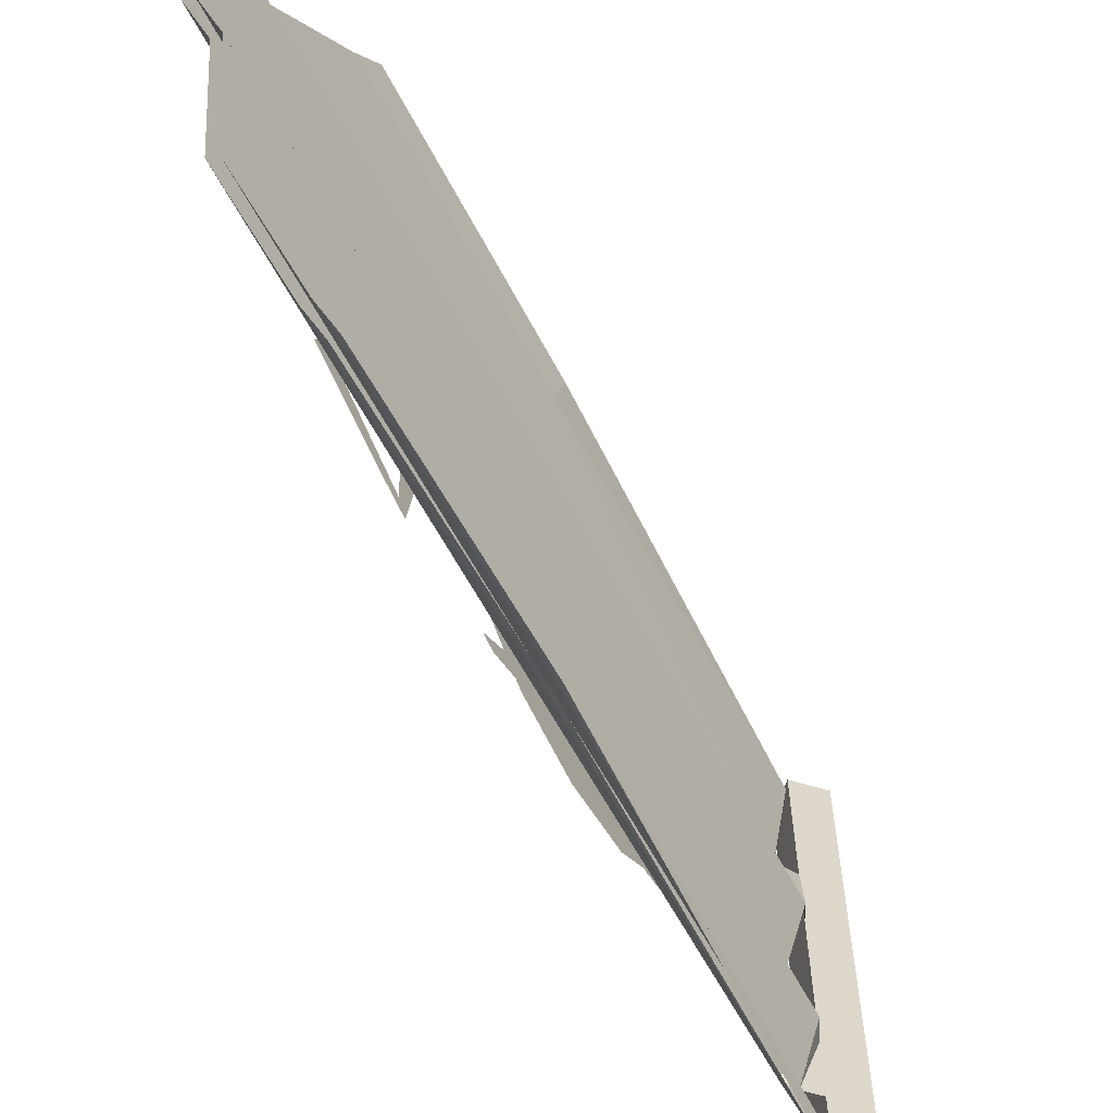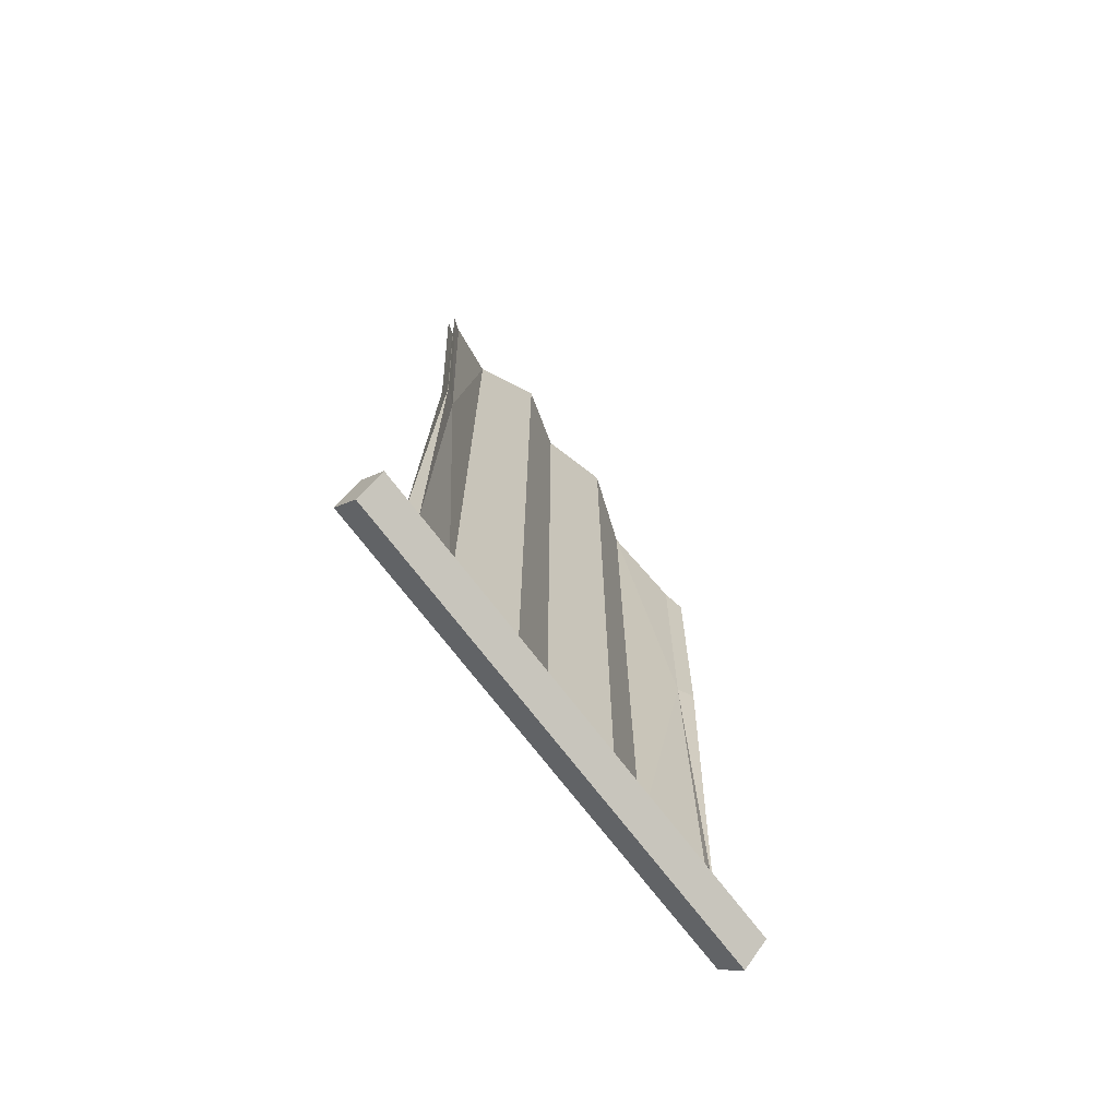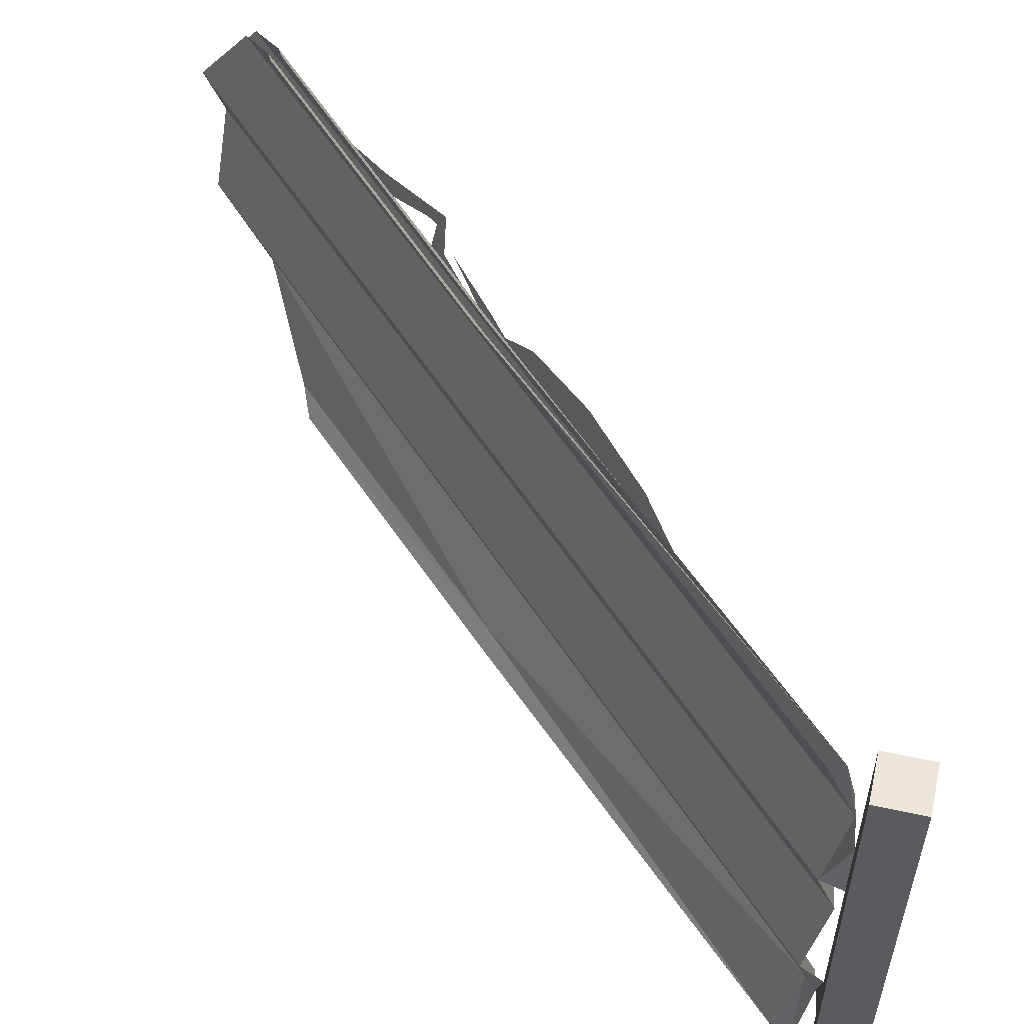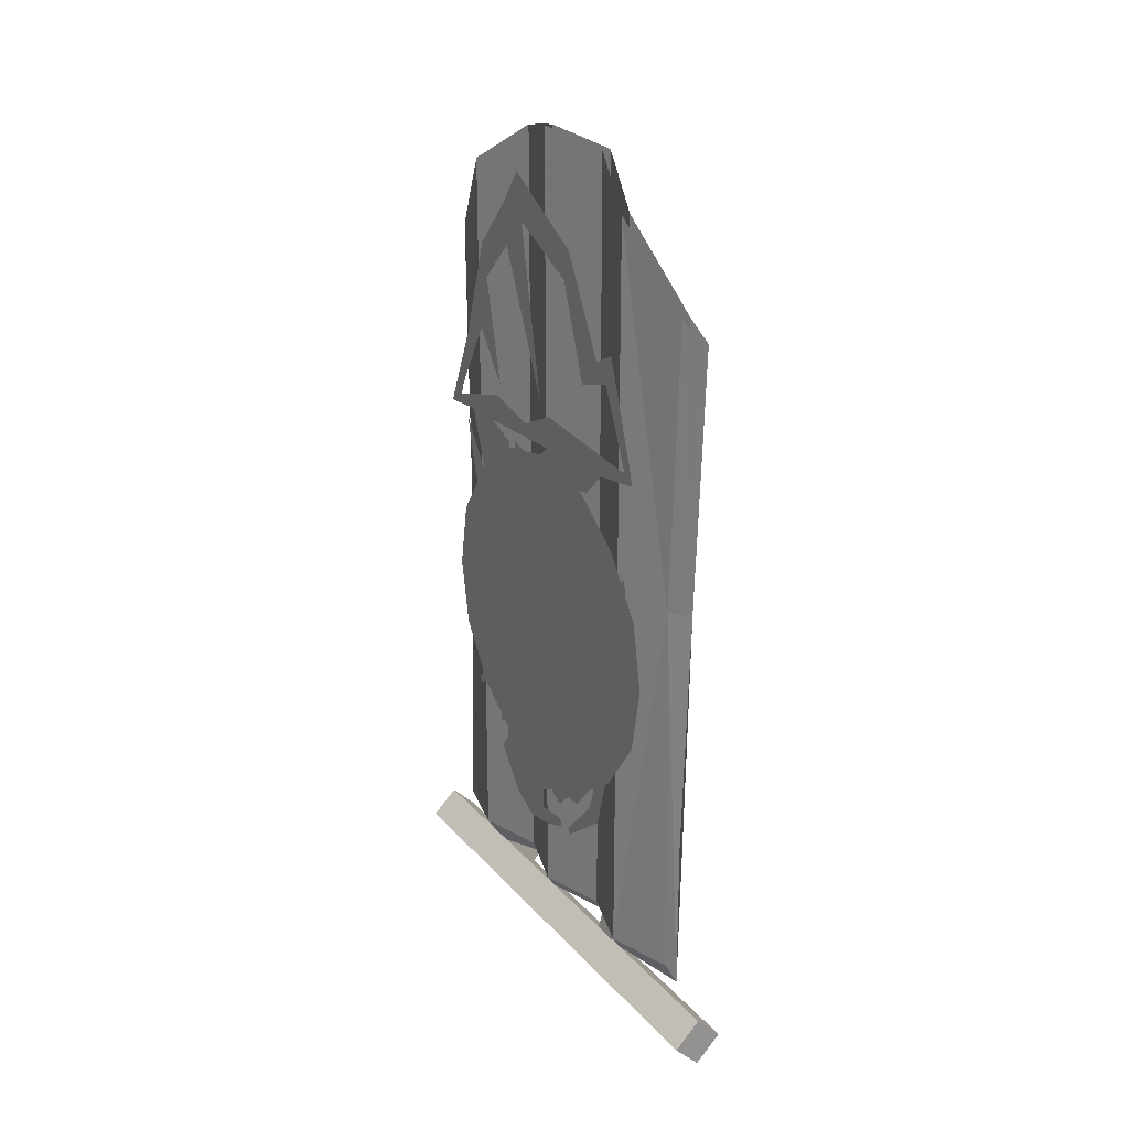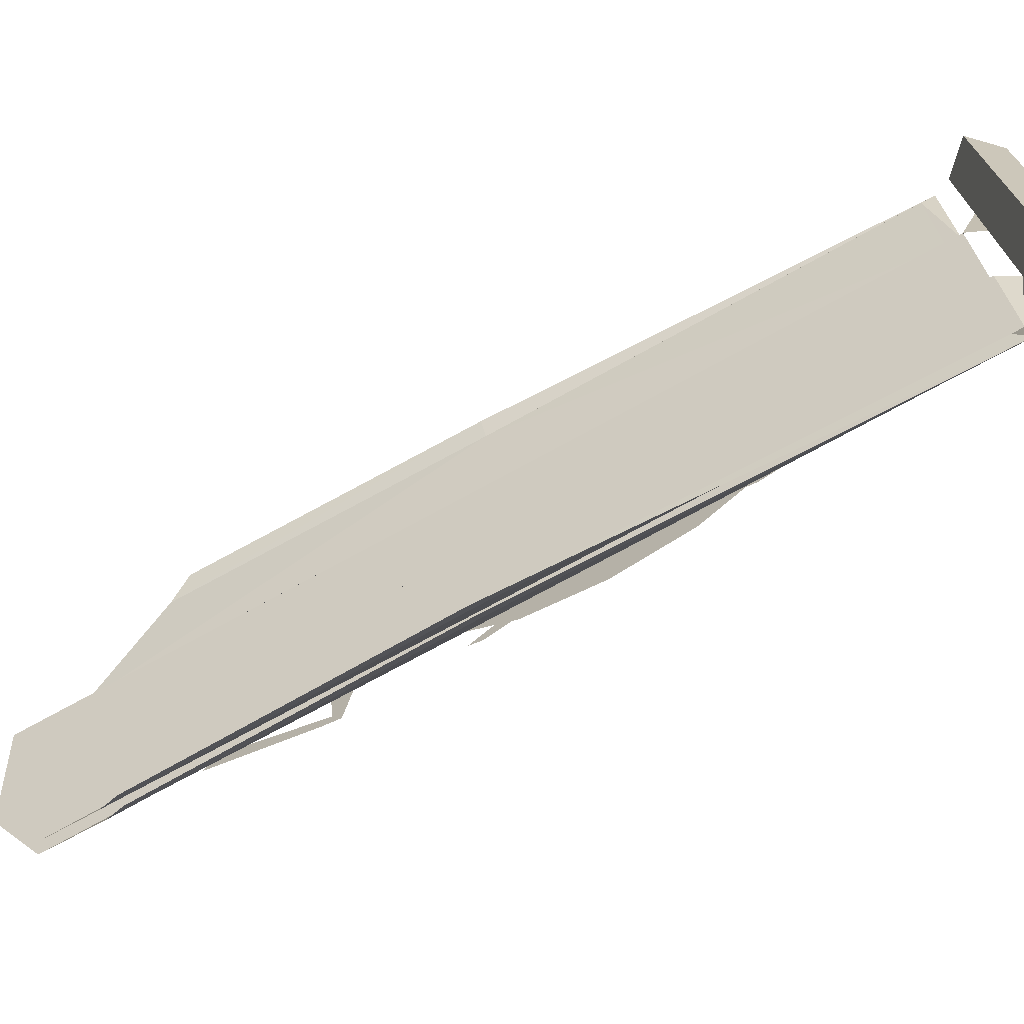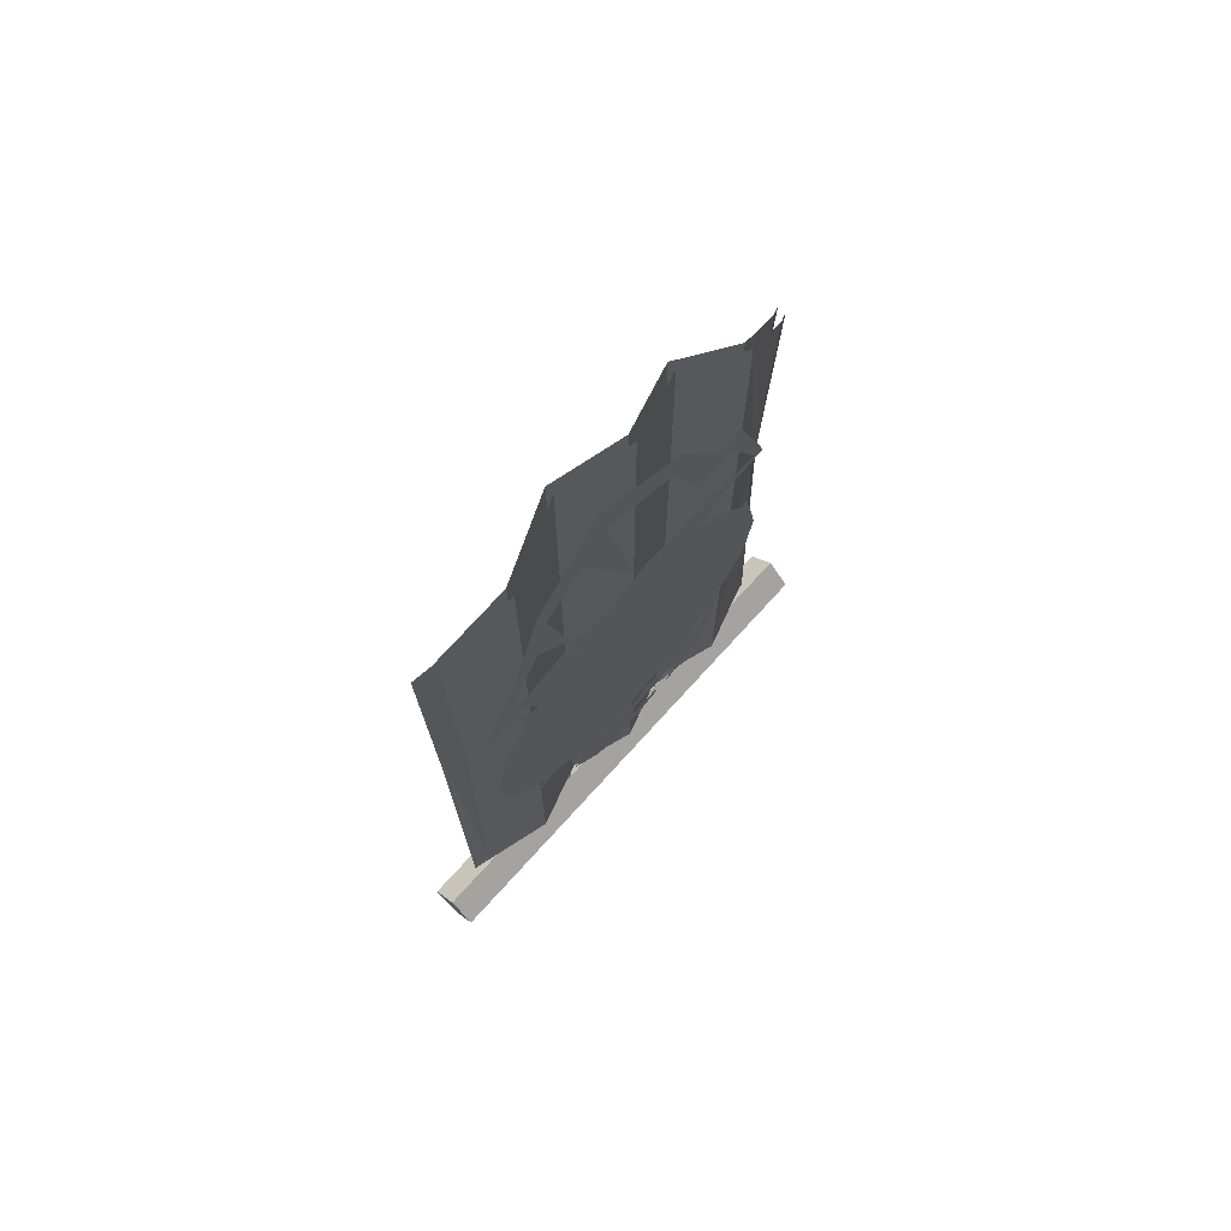
<metadata>
{"format":"obj","ext":"obj","renderer":"f3d","projection":"perspective","resolution":1024,"background":"white","views":[{"elev":-60.9,"azim":-152.2,"up":"+Z"},{"elev":-70.2,"azim":-143.1,"up":"+Y"},{"elev":57.1,"azim":-32.4,"up":"+Z"},{"elev":23.8,"azim":149.6,"up":"+Y"},{"elev":-71.9,"azim":-61.0,"up":"+Z"},{"elev":71.6,"azim":42.1,"up":"+Y"}]}
</metadata>
<code>
v -0.375 -1.102 -0.2344
v -0.375 -1.094 -0.2656
v -0.375 -1.062 -0.2656
v -0.375 -1.078 -0.2422
v -0.375 -1.156 -0.2188
v -0.375 -1.102 -0.2109
v -0.375 -1.047 -0.1094
v -0.375 -1.148 -0.07031
v -0.375 -1.219 -0.125
v -0.375 -1.219 -0.09375
v -0.375 -1.266 -0.1719
v -0.375 -1.25 -0.2031
v -0.375 -1.383 -0.2031
v -0.375 -1.375 -0.2344
v -0.375 -1.477 -0.1719
v -0.375 -1.492 -0.2031
v -0.375 -1.562 -0.09375
v -0.375 -1.57 -0.1016
v -0.375 -1.156 0.1328
v -0.375 -1.234 0.03906
v -0.375 -1.297 0.2031
v -0.375 -1.328 0.1562
v -0.375 -1.391 0.2578
v -0.375 -1.398 0.25
v -0.375 -1.062 -0.2266
v -0.375 -1.031 -0.1875
v -0.375 -1.047 -0.2656
v -0.375 -1.008 -0.25
v -0.375 -0.9844 -0.2891
v -0.375 -0.9609 -0.2812
v -0.375 -1.125 0.03125
v -0.375 -1.047 -0.09375
v -0.375 -1.047 0.01562
v -0.375 -1.062 0.07031
v -0.375 -0.9297 0.09375
v -0.375 -0.9844 -0.07812
v -0.375 -0.8594 -0.04688
v -0.375 -0.8438 0.03125
v -0.375 -0.8281 0.1016
v -0.375 -1.156 0.1562
v -0.375 -1.047 0.09375
v -0.375 -1.047 0.2188
v -0.375 -0.9375 0.2188
v -0.375 -0.9297 0.2656
v -0.375 -0.8359 0.2891
v -0.375 -0.9531 0.1172
v -0.375 -0.8125 0.1875
v -0.375 -0.8125 0.2656
v -0.375 -0.7578 0.1719
v -0.375 -0.7969 0.3125
v -0.375 -0.8203 0.3516
v -0.375 -0.7734 0.3047
v -0.375 -0.6406 0.2266
v -0.375 -0.6641 0.2812
v -0.375 -0.5391 0.2031
v -0.375 -0.4766 0.2188
v -0.375 -0.4609 0.125
v -0.375 -0.3828 0.1328
v -0.375 -0.4062 0.07031
v -0.375 -0.3203 0.08594
v -0.375 -0.4766 -0.07812
v -0.375 -0.4219 -0.09375
v -0.375 -0.6484 -0.1406
v -0.375 -0.5938 -0.1875
v -0.375 -0.625 -0.2188
v -0.375 -0.5703 -0.2344
v -0.375 -0.7656 -0.2812
v -0.375 -0.75 -0.2969
v -0.375 -0.7812 -0.3047
v -0.375 -0.7969 -0.2031
v -0.375 -0.7422 -0.02344
v -0.375 -0.8047 -0.01562
v -0.375 -0.8438 -0.1562
v -0.375 -0.8359 0.125
v -0.375 -1.008 -0.07031
v -0.375 -0.8594 -0.125
v -0.375 -1.305 -0.03125
v -0.375 -1.297 -0.007812
v -0.375 -1.312 0
v -0.375 -1.344 -0.04688
v -0.375 -1.414 -0.007812
v -0.375 -1.391 -0.05469
v -0.375 -1.336 0.01562
v -0.375 -1.398 0.007812
v -0.375 -1.344 0.04688
v -0.375 -1.406 0.03125
v -0.375 -1.328 0.03125
v -0.375 -1.328 0.04688
v -0.375 -1.281 0
v -0.375 -1.281 -0.03125
v -0.375 -1.25 -0.02344
v -0.375 -1.266 0
v -0.375 -1.352 -0.07812
v -0.375 -1.344 -0.1641
v -0.375 -1.32 -0.1562
v -0.375 -1.32 -0.1094
v -0.375 -1.438 -0.1016
v -0.375 -1.438 -0.1719
v -0.375 -1.469 -0.07812
v -0.375 -1.492 -0.125
v -0.375 -1.477 -0.0625
v -0.375 -1.492 -0.09375
v -0.375 -1.508 -0.03125
v -0.375 -1.523 -0.0625
v -0.375 -1.453 -0.03125
v -0.375 -1.492 -0.007812
v -0.375 -1.523 0
v -0.375 -1.469 0.04688
v -0.375 -1.578 0.1016
v -0.375 -1.562 0
v -0.375 -1.602 0.04688
v -0.375 -1.594 -0.007812
v -0.375 -1.57 -0.07031
v -0.375 -1.555 -0.0625
v -0.375 -1.469 0.07812
v -0.375 -1.5 0.1641
v -0.375 -1.43 0.05469
v -0.375 -1.438 0.07031
v -0.375 -1.469 0.1406
v -0.375 -1.438 0.1016
v -0.375 -1.422 0.1484
v -0.375 -1.344 0.09375
v -0.375 -1.375 0.1719
v -0.375 -1.453 0.1719
v -0.375 -1.305 0.1094
v -0.375 -1.32 0.07812
v -0.375 -1.297 0.07812
v -0.375 -0.7188 0.007812
v -0.375 -0.7344 0.1562
v -0.375 -0.7812 0.0625
v -0.3828 -1.727 -0.25
v -0.4219 -1.727 -0.375
v -0.4219 -1.008 -0.3516
v -0.3828 -0.3281 -0.25
v -0.4219 -0.25 -0.125
v -0.4219 -1.727 -0.125
v -0.4375 -1.75 -0.125
v -0.3984 -1.75 -0.25
v -0.4297 -1.75 -0.3984
v -0.4375 -1.008 -0.3828
v -0.4219 -0.4766 -0.375
v -0.3828 -0.2266 0
v -0.3828 -1.727 0
v -0.3984 -1.75 0
v -0.3984 -1.727 0
v -0.4375 -1.727 -0.125
v -0.3984 -1.727 -0.25
v -0.4375 -1.727 -0.375
v -0.4531 -1.008 -0.3828
v -0.4375 -1.008 -0.3516
v -0.4531 -0.5156 -0.4062
v -0.4375 -0.4766 -0.375
v -0.3984 -0.3281 -0.25
v -0.4375 -0.25 -0.125
v -0.3984 -0.2266 0
v -0.4375 -1.727 0.125
v -0.4375 -0.25 0.125
v -0.3984 -1.727 0.25
v -0.3984 -0.3281 0.25
v -0.4375 -1.016 0.3672
v -0.4375 -0.4766 0.375
v -0.4531 -1.016 0.3984
v -0.4531 -0.5156 0.4062
v -0.3828 -1.727 0.25
v -0.4219 -1.016 0.3672
v -0.4219 -1.727 0.375
v -0.4297 -1.75 0.4062
v -0.3984 -1.75 0.25
v -0.4219 -1.727 0.125
v -0.3828 -0.3281 0.25
v -0.4219 -0.4766 0.375
v -0.4375 -0.5156 0.4062
v -0.4375 -1.016 0.3984
v -0.4219 -0.25 0.125
v -0.4375 -1.75 0.125
v -0.4375 -0.5156 -0.4062
v -0.4219 -1.781 -0.1328
v -0.4219 -1.781 -0.2422
v -0.375 -1.828 0.4844
v -0.4219 -1.781 -0.4844
v -0.4688 -1.828 -0.4844
v -0.4219 -1.781 0.1328
v -0.4219 -1.781 0.2422
v -0.4219 -1.781 0.4844
v -0.4219 -1.875 0.4844
v -0.375 -1.828 -0.4844
v -0.4219 -1.875 -0.4844
v -0.4688 -1.828 0.4844
v -0.3828 -1.289 0.3203
v -0.3828 -1.398 0.2422
v -0.3828 -1.477 0.1328
v -0.3828 -1.5 0.007812
v -0.3828 -1.477 -0.1172
v -0.3828 -1.398 -0.2266
v -0.3828 -1.289 -0.3047
v -0.3828 -1.164 -0.3281
v -0.3828 -1.039 -0.3047
v -0.3828 -0.9297 -0.2266
v -0.3828 -0.8516 -0.1172
v -0.3828 -0.8281 0.007812
v -0.3828 -0.8516 0.1328
v -0.3828 -0.9297 0.2422
v -0.3828 -1.039 0.3203
v -0.3828 -1.164 0.3438
v -0.4375 -1.727 0.375
f 1 2 3
f 1 3 4
f 5 1 6
f 5 8 9
f 9 10 11
f 9 11 12
f 14 13 15
f 14 15 16
f 10 8 19
f 10 19 20
f 22 21 23
f 22 23 24
f 7 6 25
f 7 25 26
f 28 27 29
f 31 8 32
f 31 33 34
f 35 33 36
f 35 37 38
f 19 31 40
f 40 31 41
f 40 41 42
f 42 43 44
f 43 41 46
f 43 47 48
f 48 47 49
f 48 49 50
f 51 50 52
f 54 53 55
f 54 55 56
f 58 57 59
f 60 59 61
f 60 61 62
f 64 63 65
f 66 65 67
f 66 67 68
f 69 67 70
f 70 71 72
f 73 72 37
f 47 46 74
f 33 32 75
f 37 36 76
f 77 78 79
f 77 79 80
f 80 81 82
f 81 79 83
f 81 83 84
f 85 83 87
f 85 87 88
f 93 94 95
f 93 95 96
f 98 97 99
f 98 99 100
f 102 101 103
f 102 103 104
f 103 106 107
f 107 108 109
f 110 109 111
f 110 112 113
f 110 113 114
f 115 108 117
f 115 117 118
f 119 116 115
f 119 120 121
f 121 122 22
f 121 123 124
f 125 122 126
f 125 126 127
f 130 47 72
f 130 72 71
f 5 2 1
f 5 6 7
f 5 7 8
f 9 8 10
f 12 11 13
f 12 13 14
f 16 15 17
f 16 17 18
f 20 19 21
f 20 21 22
f 26 25 27
f 26 27 28
f 28 29 30
f 31 19 8
f 31 32 33
f 34 33 35
f 35 36 37
f 35 38 39
f 42 41 43
f 44 43 45
f 43 46 47
f 48 50 51
f 51 52 53
f 51 53 54
f 56 55 57
f 56 57 58
f 58 59 60
f 62 61 63
f 62 63 64
f 64 65 66
f 68 67 69
f 70 67 71
f 70 72 73
f 37 72 38
f 80 79 81
f 84 83 85
f 84 85 86
f 89 90 91
f 89 91 92
f 94 93 97
f 94 97 98
f 100 99 101
f 100 101 102
f 103 101 105
f 103 105 106
f 107 106 108
f 107 109 110
f 110 111 112
f 115 116 109
f 115 109 108
f 119 115 120
f 121 120 122
f 121 22 123
f 22 122 125
f 128 59 57
f 55 53 129
f 130 49 47
f 131 132 133
f 131 133 134
f 133 141 134
f 136 135 142
f 136 142 143
f 164 169 170
f 170 169 174
f 131 134 135
f 131 135 136
f 137 144 145
f 137 145 146
f 137 146 138
f 138 146 147
f 138 147 139
f 139 147 148
f 139 148 149
f 149 148 150
f 149 150 151
f 151 150 152
f 152 150 153
f 153 150 147
f 153 147 146
f 153 146 154
f 154 146 145
f 154 145 155
f 155 145 156
f 155 156 157
f 157 156 158
f 157 158 159
f 159 158 160
f 159 160 161
f 161 160 162
f 161 162 163
f 164 165 166
f 164 170 165
f 165 170 171
f 174 169 143
f 174 143 142
f 144 175 156
f 144 156 145
f 150 148 147
f 205 160 158
f 205 158 168
f 205 168 167
f 205 167 160
f 160 167 162
f 175 168 158
f 175 158 156
f 131 136 137
f 131 137 138
f 131 138 132
f 132 138 139
f 136 143 144
f 136 144 137
f 164 166 167
f 164 167 168
f 164 168 169
f 169 168 175
f 169 175 143
f 143 175 144
f 132 139 133
f 133 139 140
f 133 140 141
f 165 171 172
f 165 172 173
f 165 173 166
f 166 173 167
f 141 140 176
f 138 137 177
f 138 177 178
f 175 168 183
f 175 183 182
f 178 177 179
f 178 179 180
f 178 180 181
f 178 181 177
f 177 181 182
f 177 182 179
f 179 182 183
f 179 183 184
f 179 186 180
f 181 187 188
f 181 188 184
f 181 184 183
f 181 183 182
f 187 185 188
f 179 184 185
f 180 186 181
f 181 186 187
f 188 185 184
f 179 185 186
f 185 187 186
f 189 190 191
f 189 191 192
f 189 192 193
f 189 193 194
f 189 194 195
f 189 195 196
f 189 196 197
f 189 197 198
f 189 198 199
f 189 199 200
f 189 200 201
f 189 201 202
f 189 202 203
f 189 203 204

</code>
